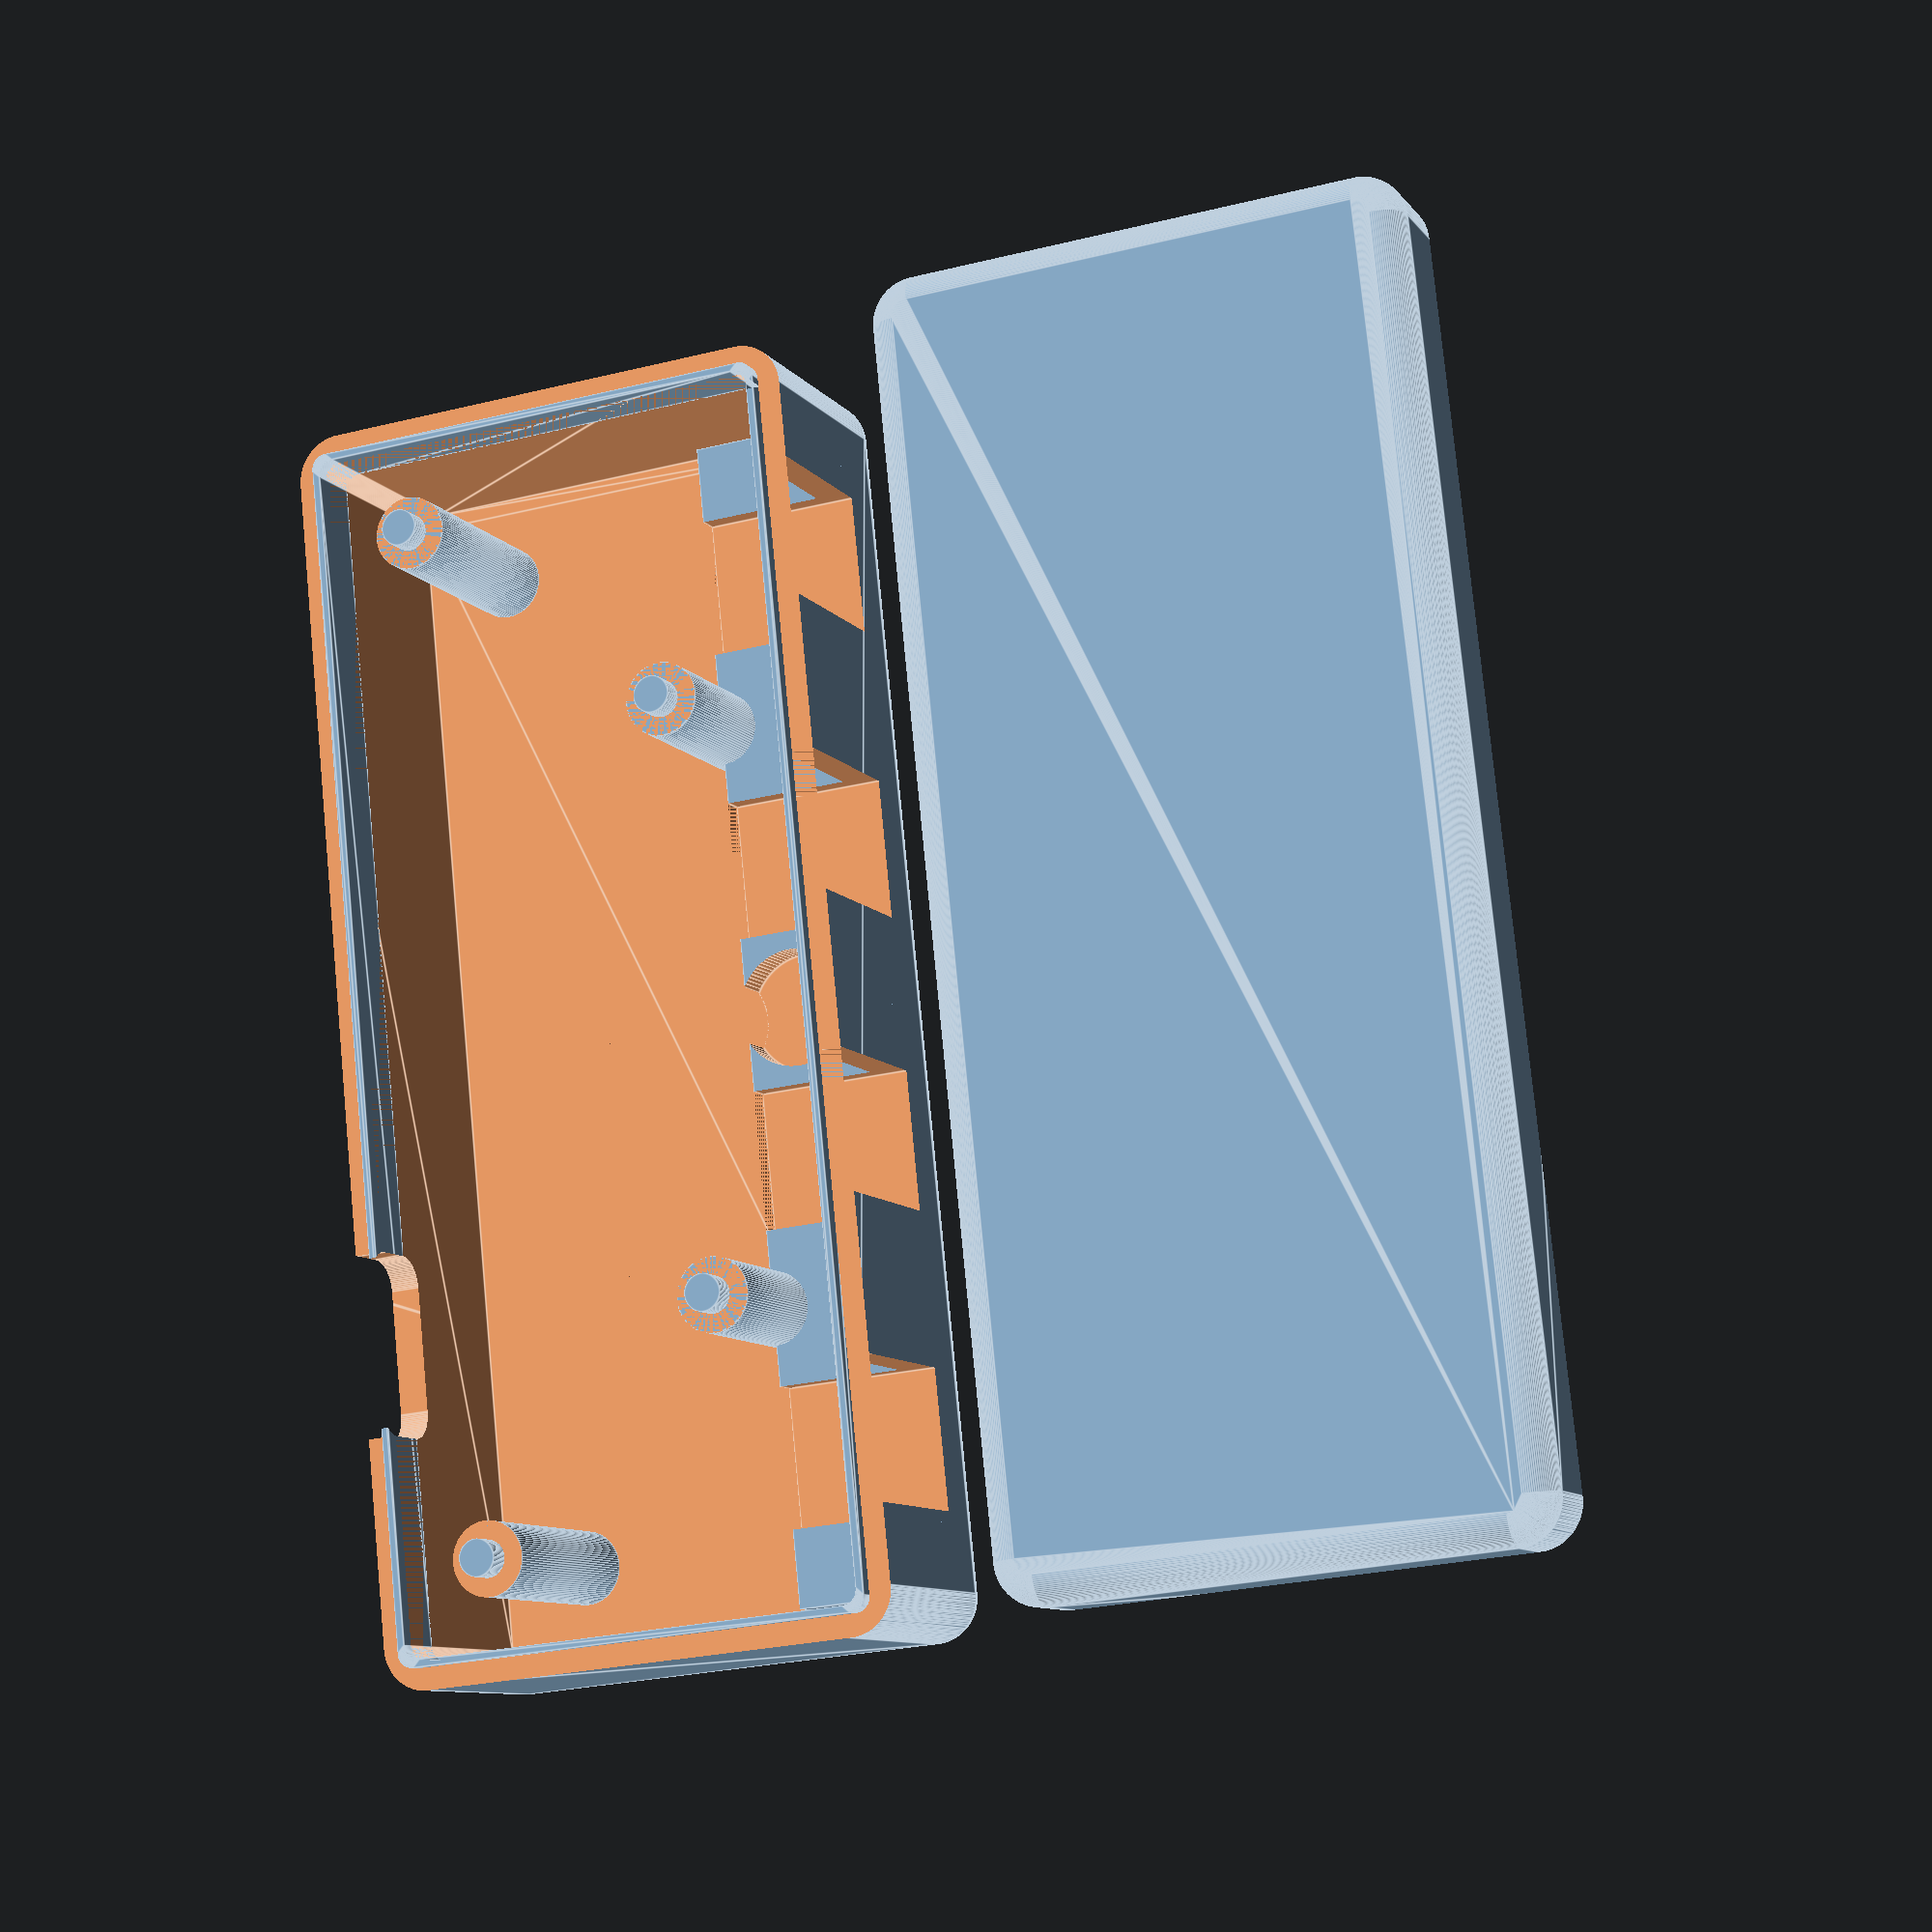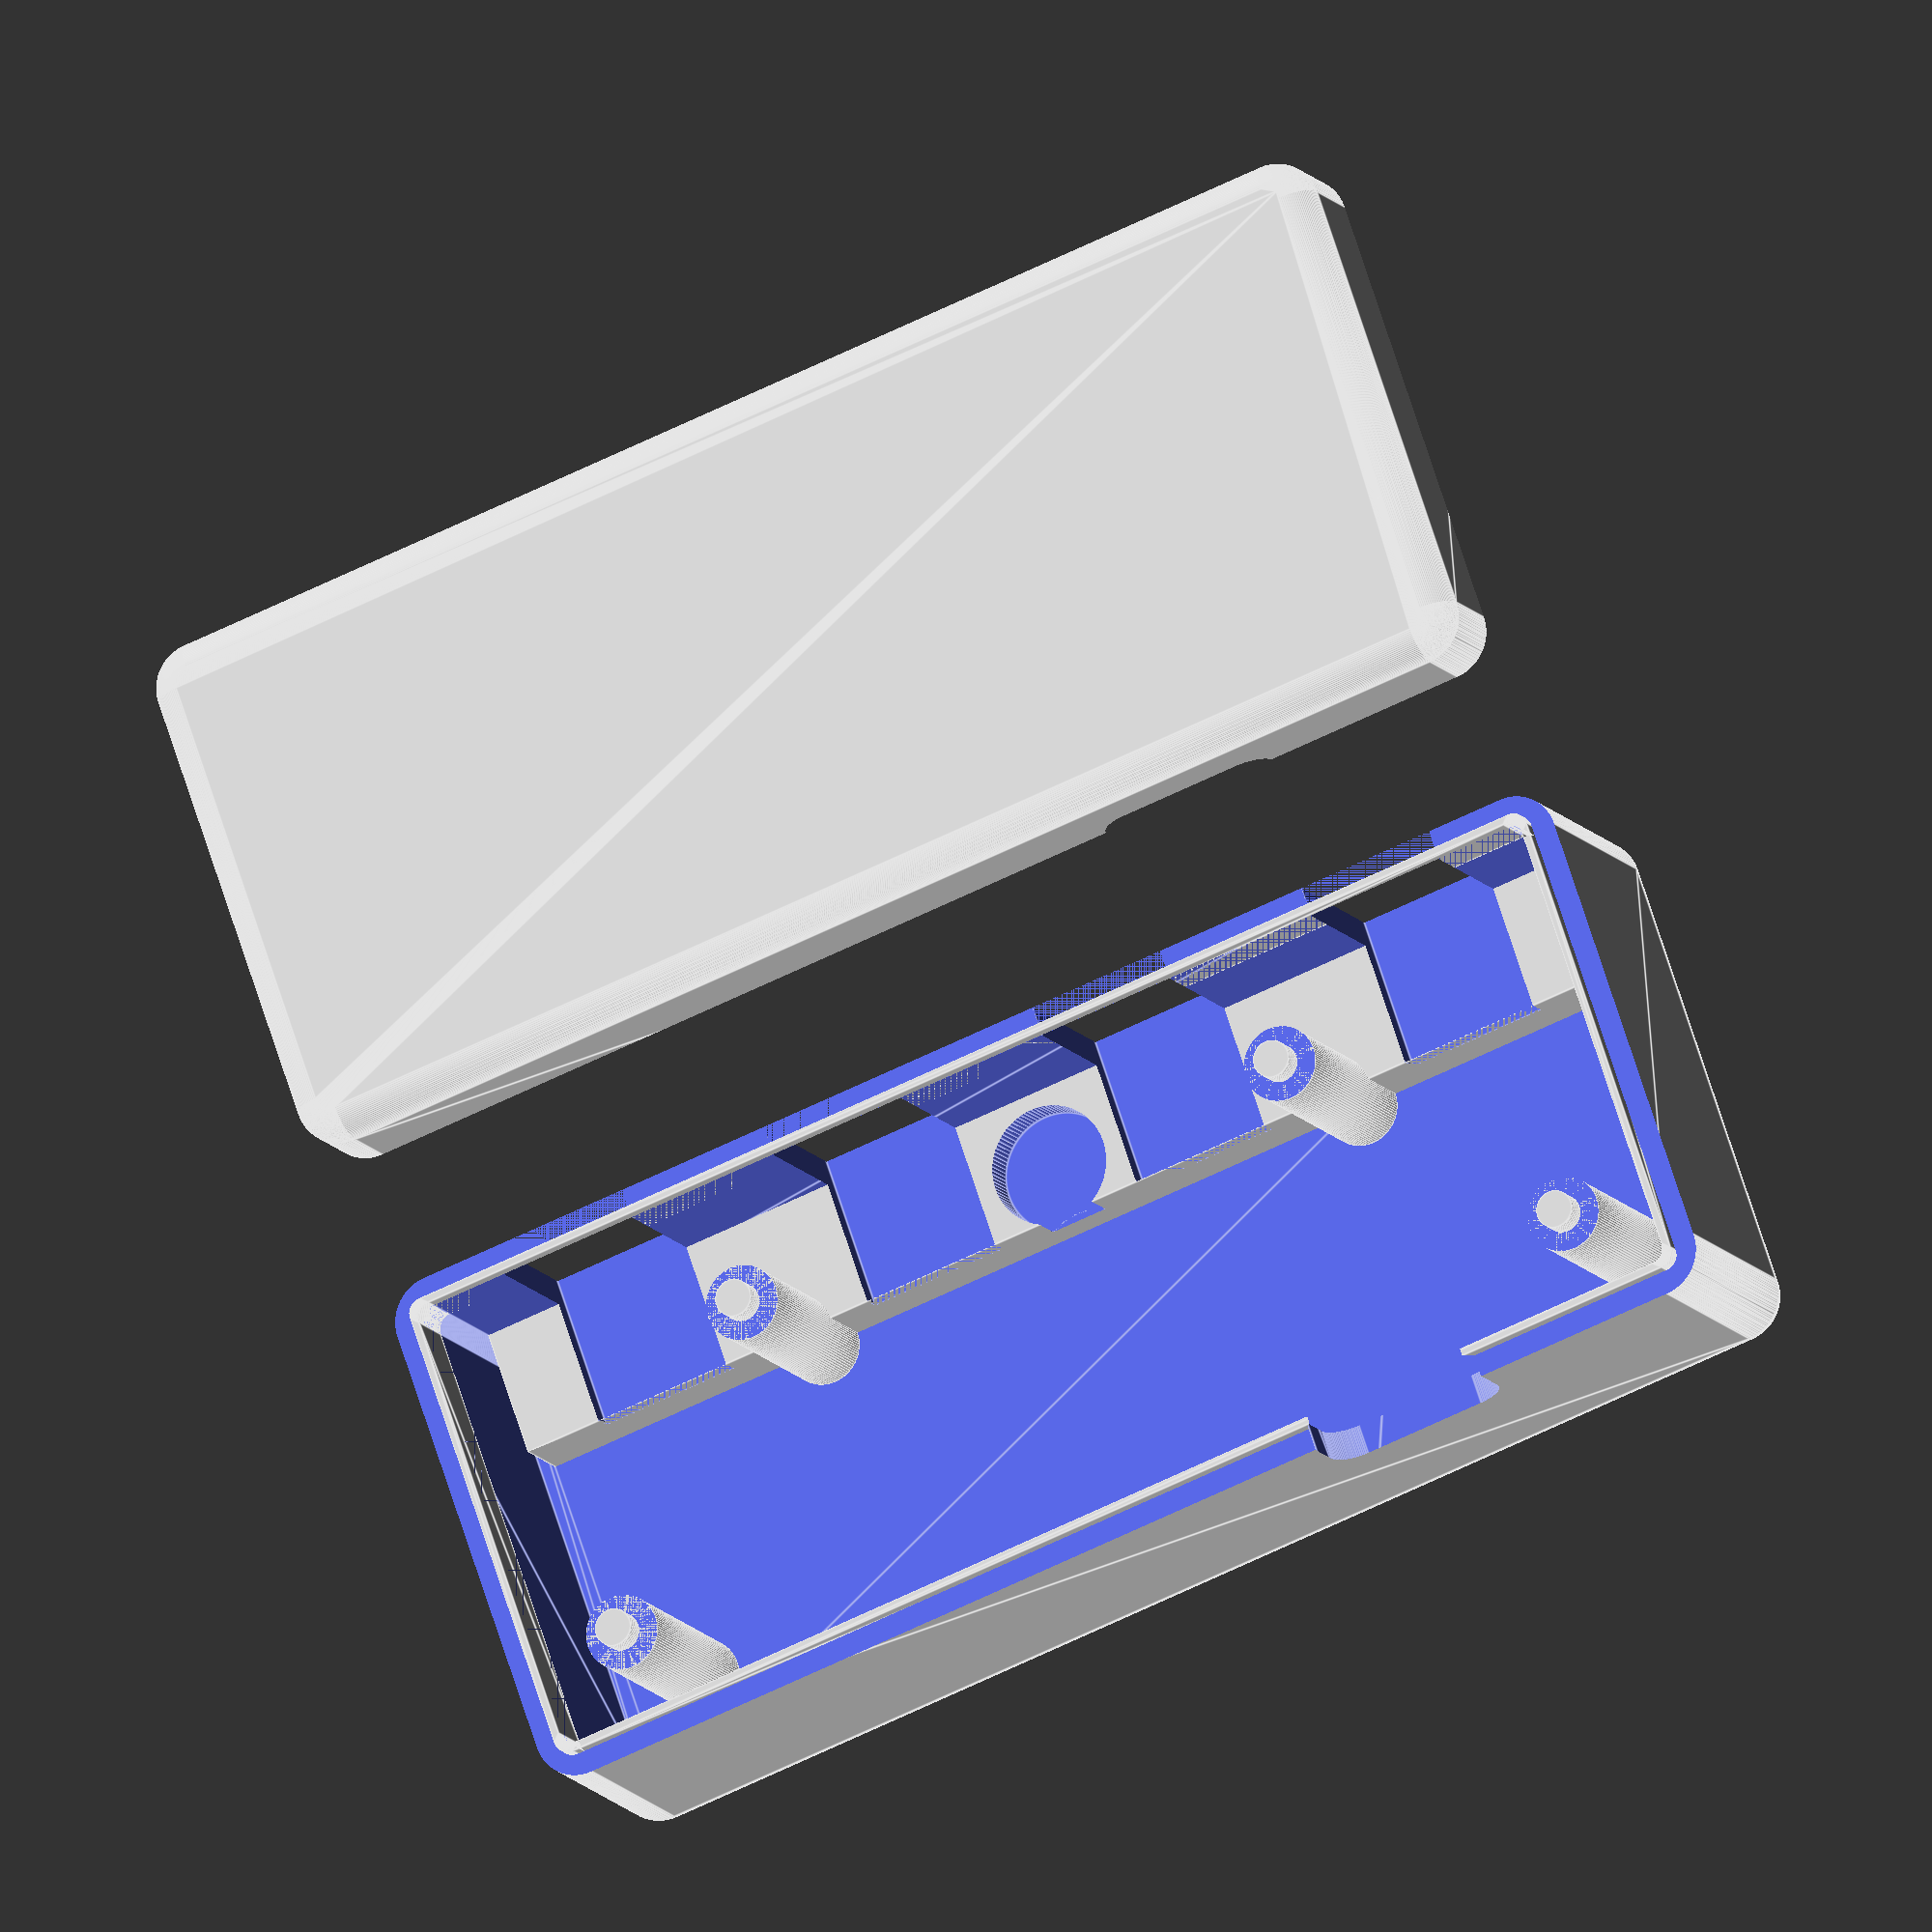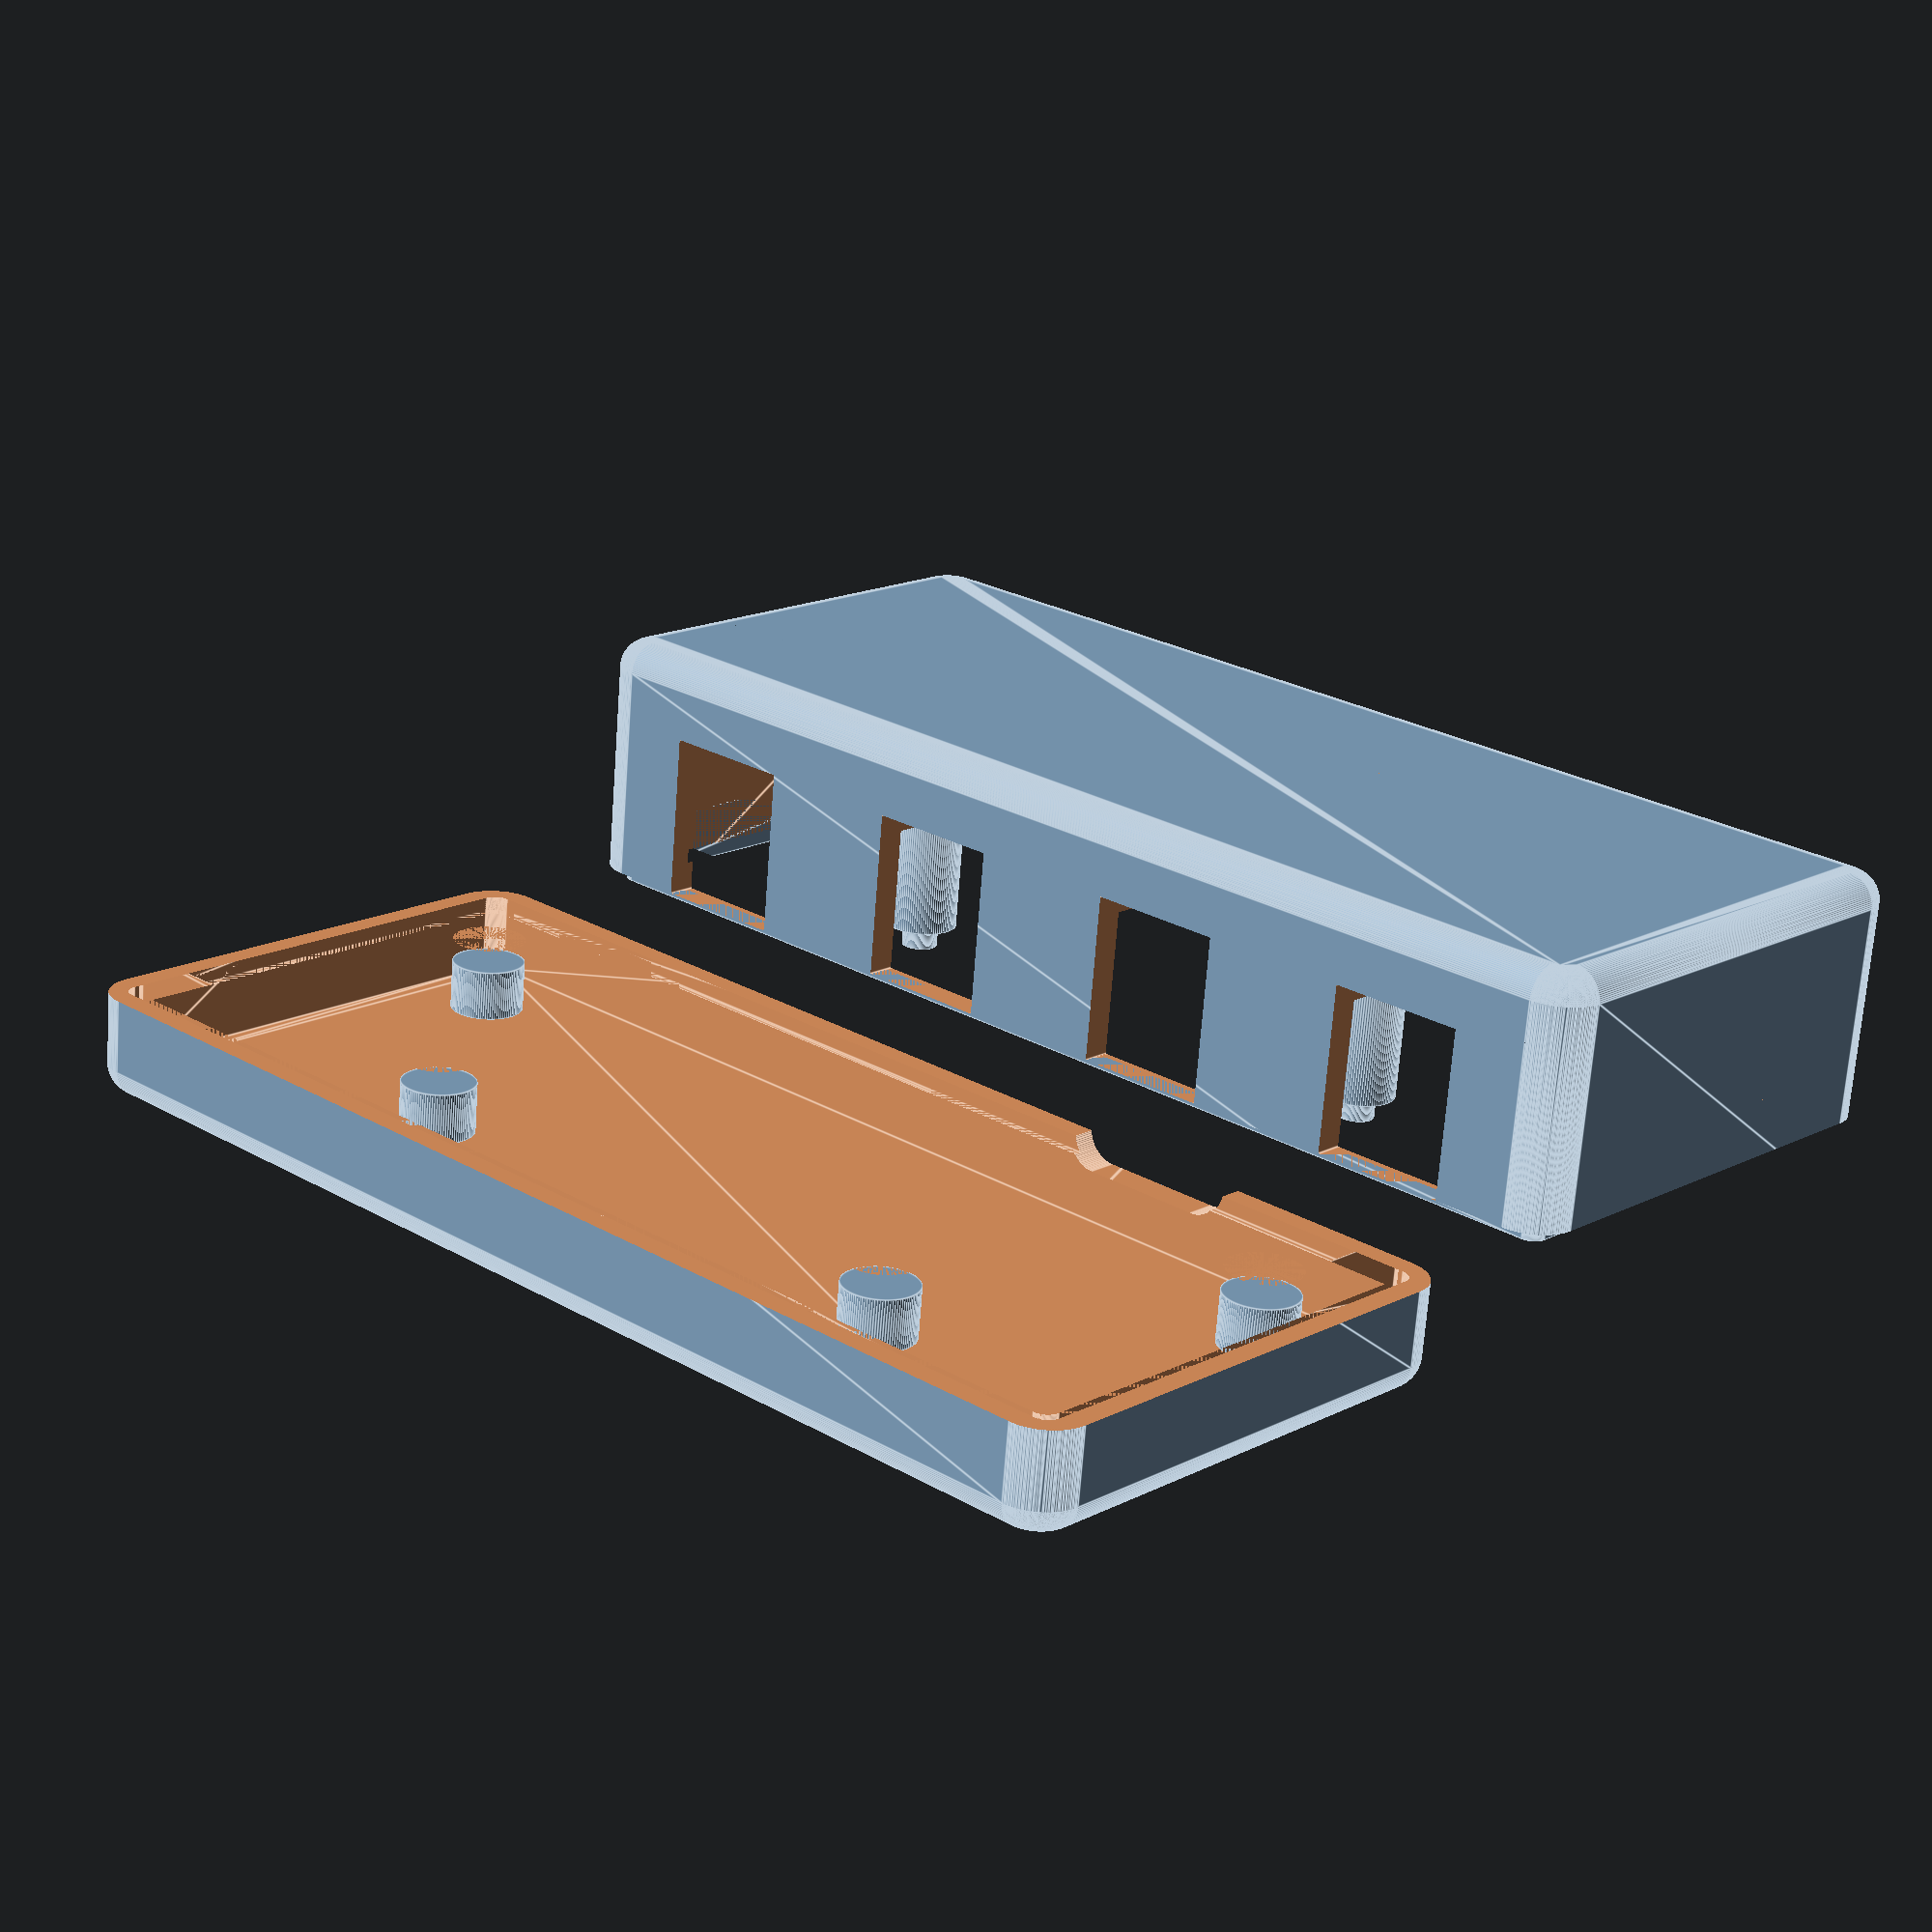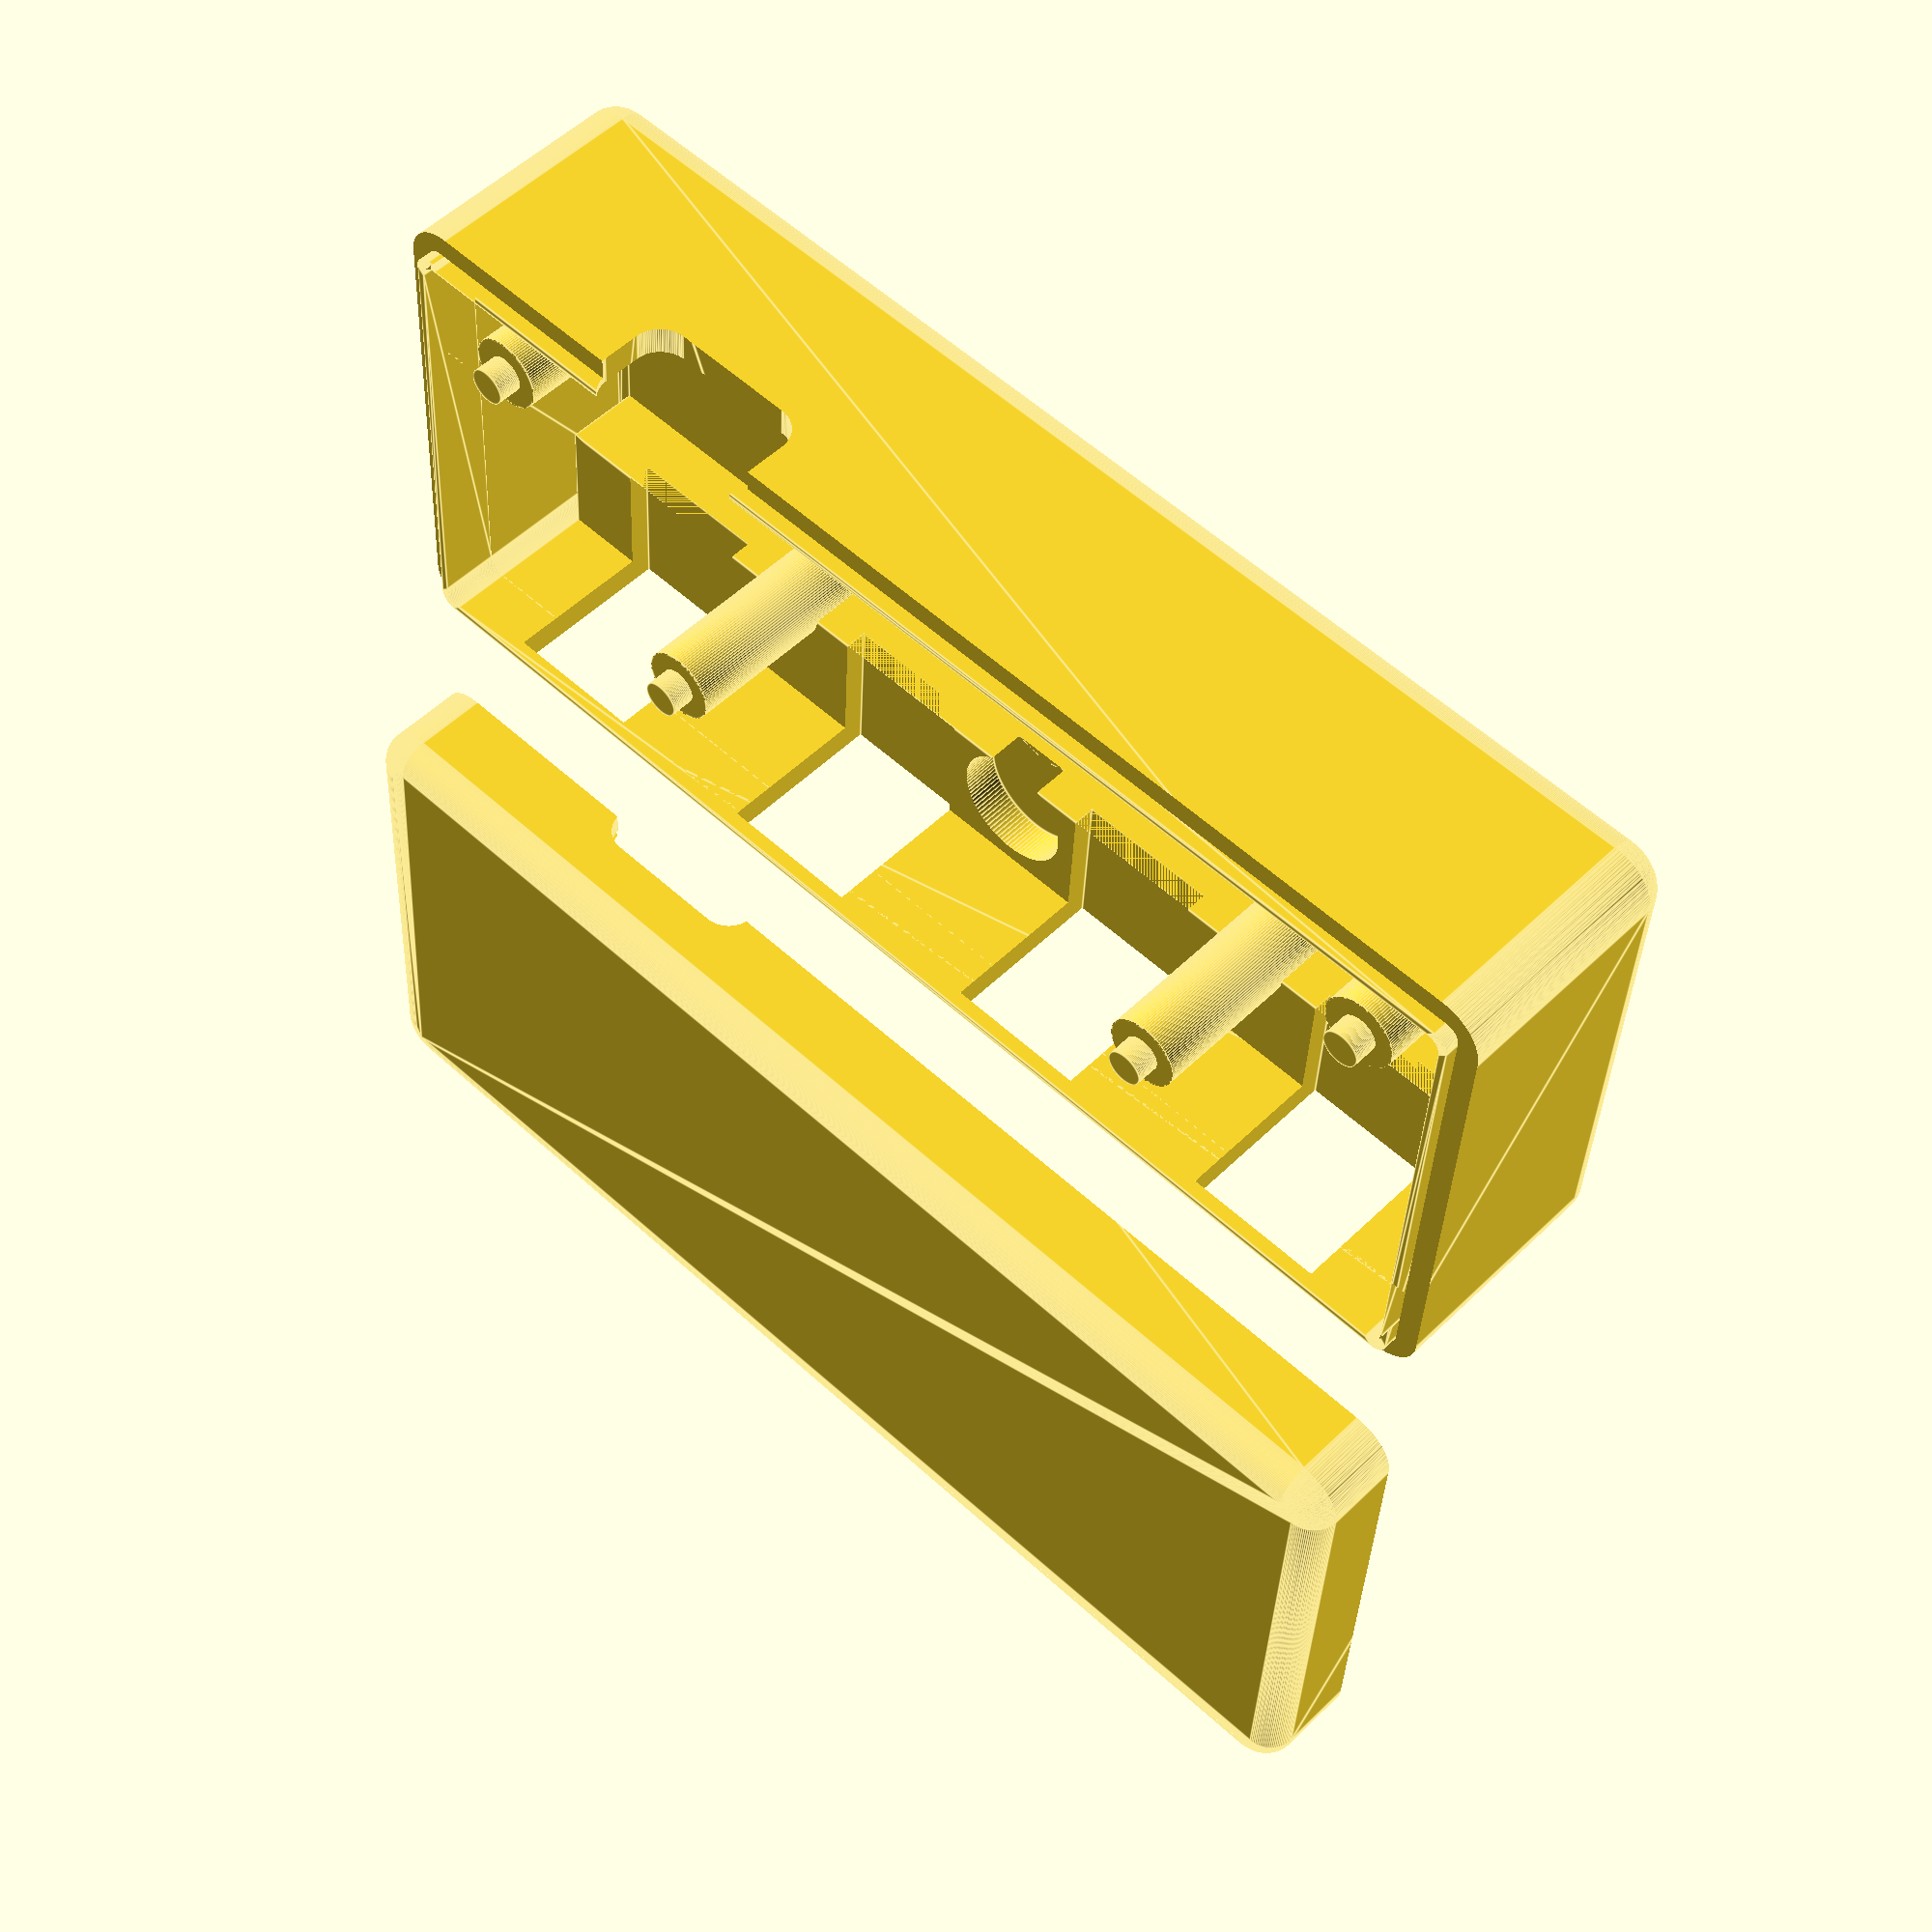
<openscad>
// Simple enclosure for the USB-C power board
//
// Board dimensions:
//    80 x 30mm with 5mm corner radius
//
// DC jacks centered on front panel at X -30, -10, +10, and +30mm
// USB C receptable on back panel at +20mm
//
// board: 1.6mm thick with 2mm high components (3.4mm if choke on back)
// so let's say 5mm undercut
//
// Top of board: DC jacks 11mm high, but caps up to 12.5mm, go for
// 15mm space above: 20mm total cavity height.

$fn = 100;

// 3mm hole board locations
holes = [[-35,+10], [+35,+10], [-20,-7.5], [+20,-7.5]];

module board_2d()
{
    minkowski() {
        square([80,30], center=true);
        circle(r=1);
    }
}

module lip_2d()
{
    difference() {
        minkowski() {
            square([81,31], center=true);
            circle(r=1);
        }
        board_2d();
    }
}

// 2mm walls around the board cutout
module exterior()
{
    minkowski() {
        linear_extrude(height=20)
            board_2d();
        sphere(r=2);
    }
}

// 9mm wide, 11mm high with 0.5mm for slop
// Translate up 10.75mm: 5mm undercut + 5.75mm for half the height
module dc_jacks()
{
    for (x = [-30:20:30])
        translate([x,-15,10.75])
            cube([9.5,15,11.5], center=true);
}

// USB-C cable cutout:
//    Plug end dimensions:   8.35mm x 2.56mm
//    Cable end dimensions: 12.35mm x 6.5mm max
// So basically cable is 2mm on each side of the plug.
//
// Centered at 5mm undercut + 1.6mm up from the board
module usbc_jack()
{
    translate([20,10,6.6])
        minkowski() {
            cube([8.35,20,2.56], center=true);
            sphere(r=2);
        }
}

// The capacitors in between the DC jacks can be high
// and might need a cutout because of how we support
// the DC jacks above.
module capacitors()
{
    translate([0,-4,5])
        cylinder(h=12.5,d=8);
    translate([0,-11,5])
        cylinder(h=12.5,d=8);
}

module mounting_pin(loc)
{
    translate(loc) {
        cylinder(h=3.4, d=5);
        translate([0,0,5])
            cylinder(h=15, d=5);
    }
}

module lip()
{
    translate([0,0,4])
        linear_extrude(height=4)
            lip_2d();
}

module cutout()
{
    // Extrude the board cutout, but not above the DC jacks.
    // We'll separately cut out the DC jacks to keep them
    // captured for easy soldering inserted in the box
    difference() {
        linear_extrude(height=20)
            board_2d();
        translate([0,-15,20])
            cube([80,15,10], center=true);
    }
    dc_jacks();
    usbc_jack();
    capacitors();
    lip();
}

module box()
{
    difference() {
        exterior();
        cutout();
    }
    for (pos = holes)
        mounting_pin(pos);
}

// Now do it twice for the upper and lower parts, cut off at 5mm
// The box itself
difference() {
    box();
    cube([100,100,10],center=true);
}

// Add the lip that was removed
difference() {
    lip();
    dc_jacks();
    usbc_jack();
}

// Mounting pin through hole
for (pos = holes)
    translate(pos)
        translate([0,0,3.4])
            cylinder(h=5, d=2.5);


// Lid
translate([0, -45, 0]) {
    difference() {
        box();
        translate([0,0,35])
            cube([100,100,60],center=true);
    }
}

</openscad>
<views>
elev=189.6 azim=275.9 roll=339.0 proj=p view=edges
elev=192.2 azim=19.1 roll=338.9 proj=o view=edges
elev=250.0 azim=223.3 roll=184.3 proj=p view=edges
elev=127.6 azim=177.0 roll=316.4 proj=p view=edges
</views>
